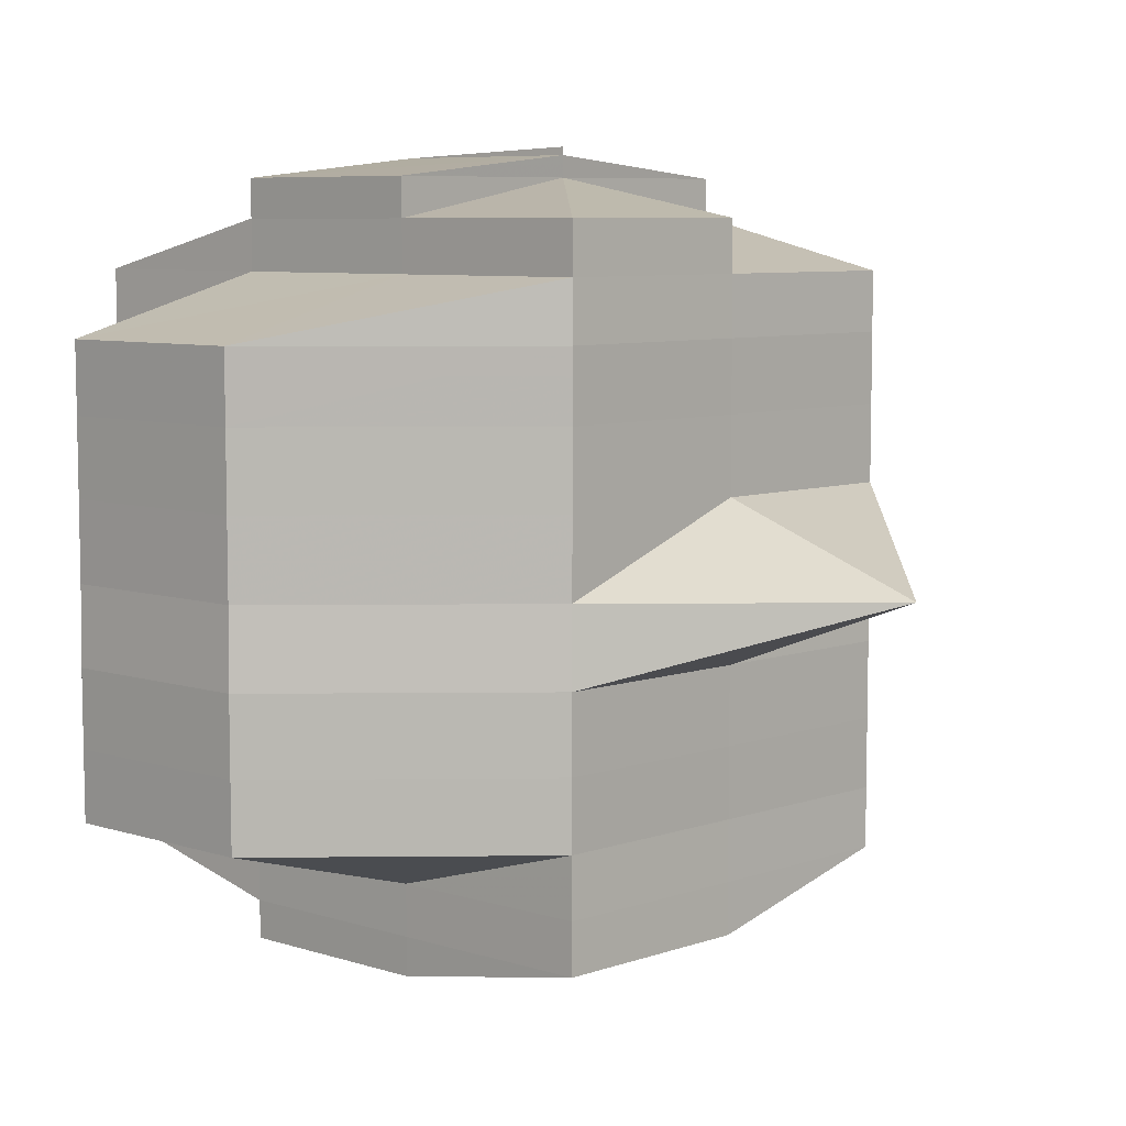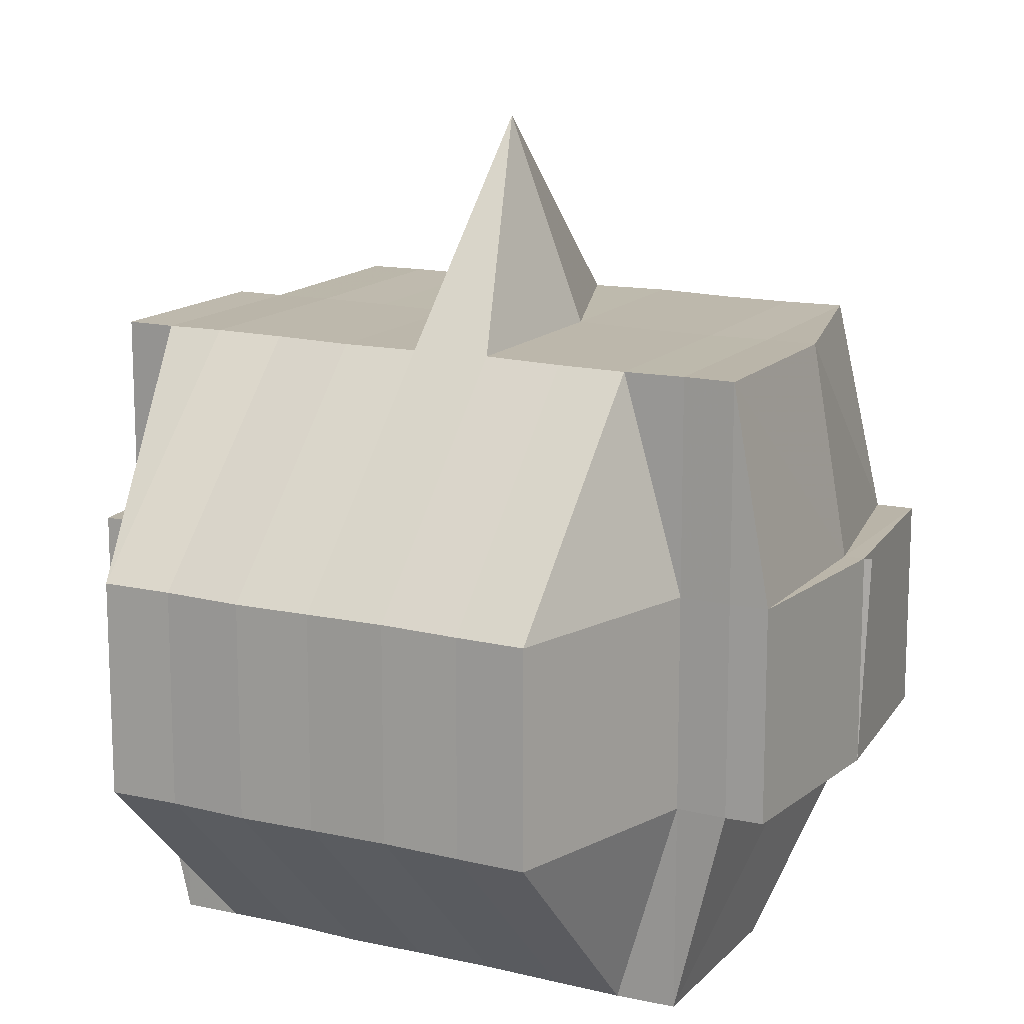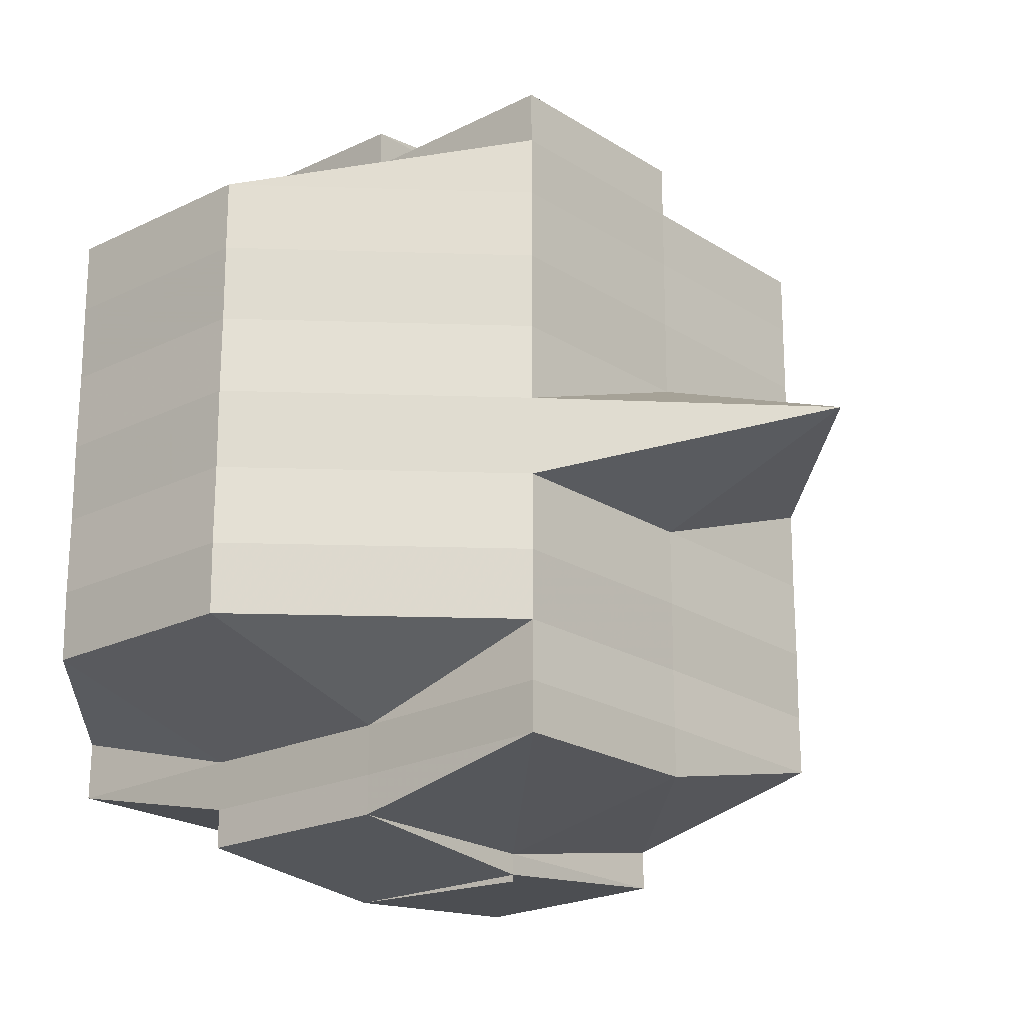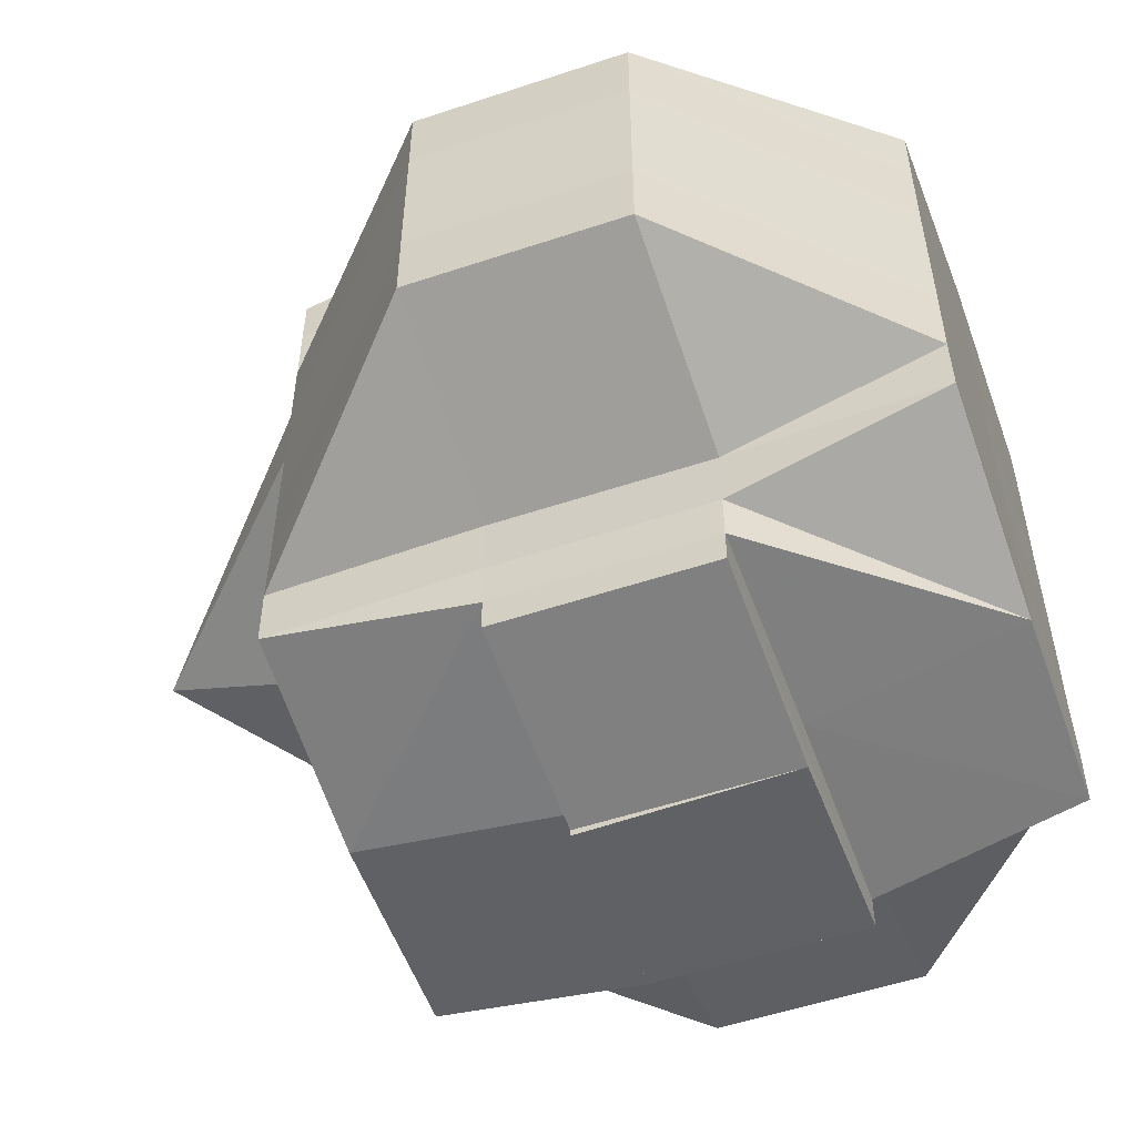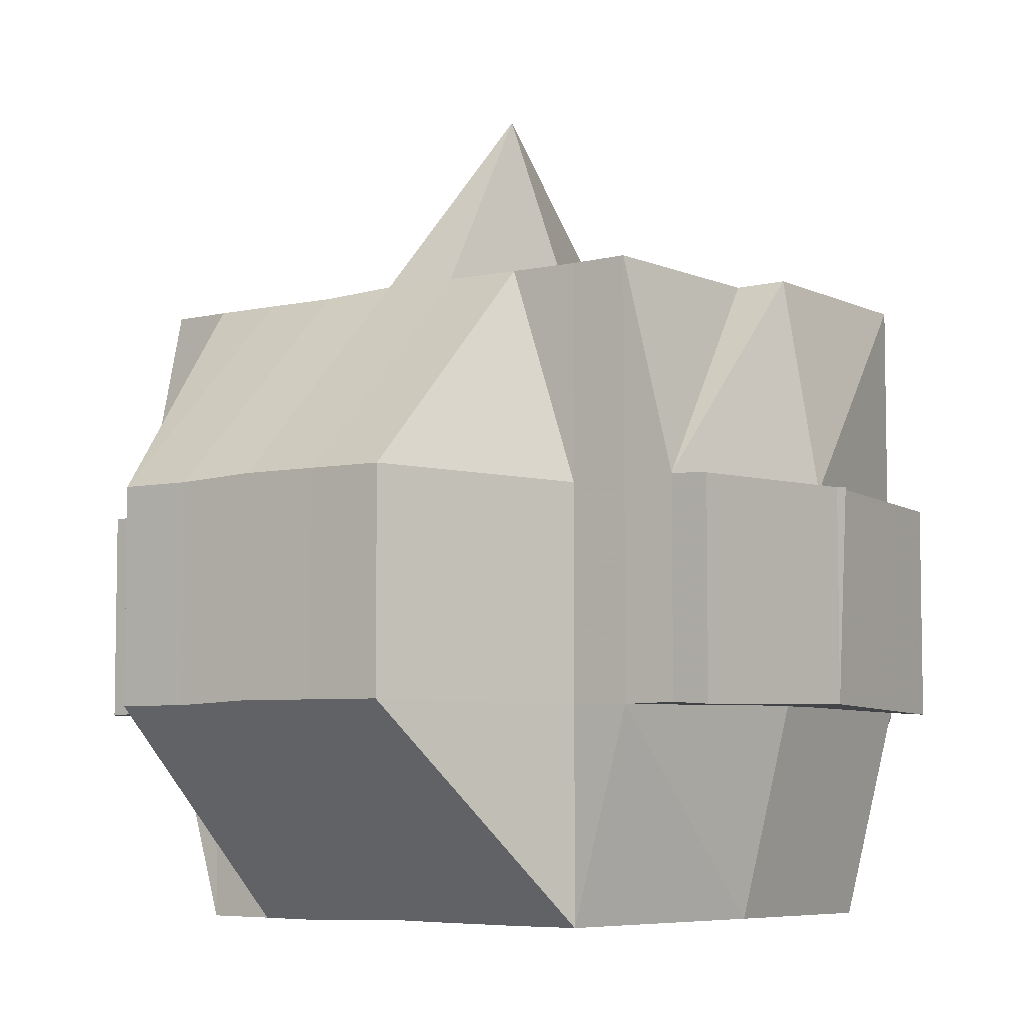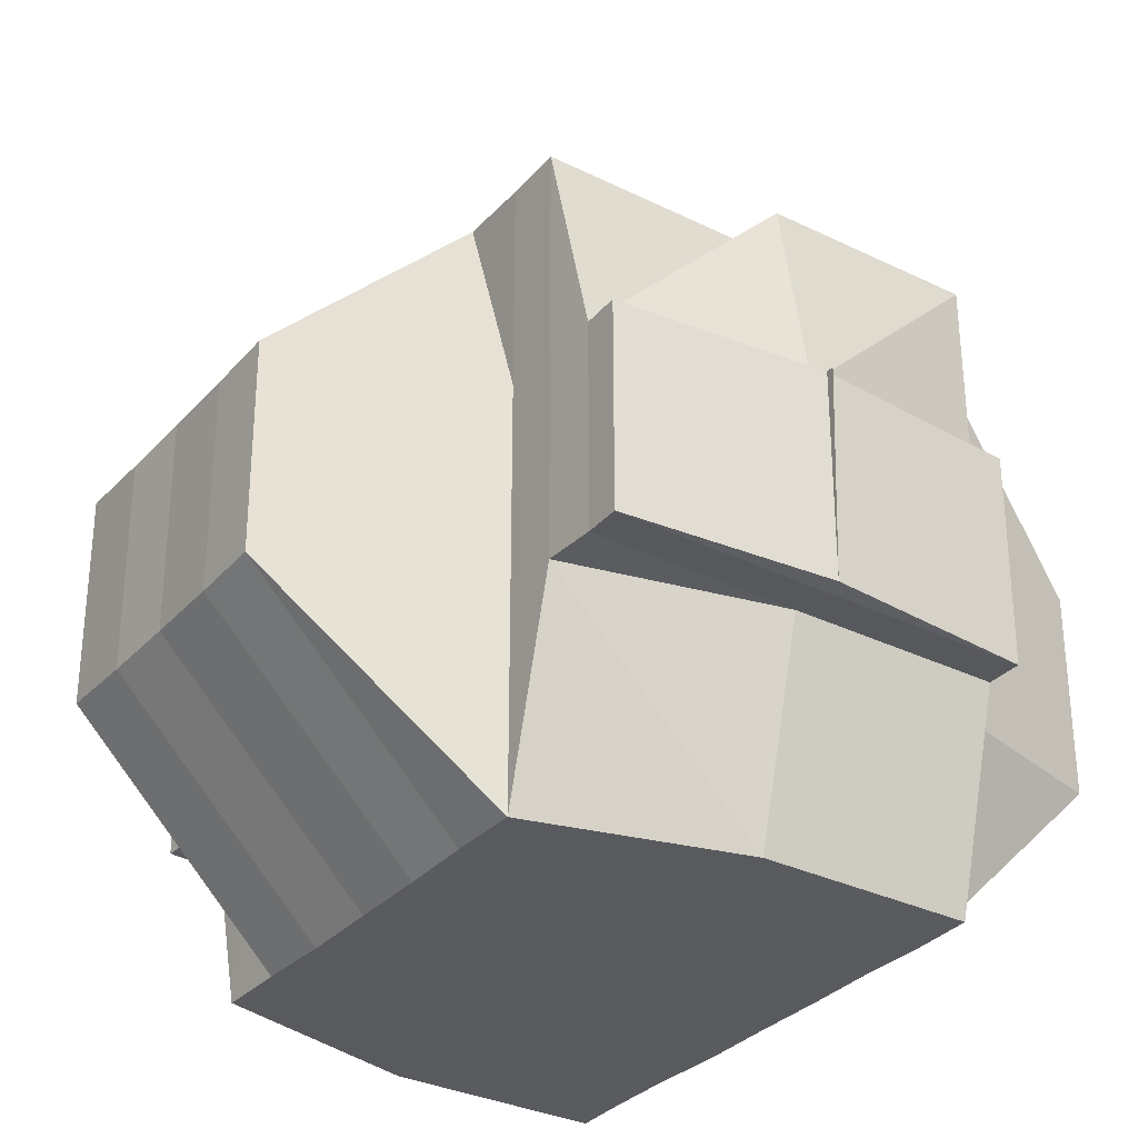
<metadata>
{"format":"obj","ext":"obj","renderer":"f3d","projection":"perspective","resolution":1024,"background":"white","views":[{"elev":6.9,"azim":133.4,"up":"+Z"},{"elev":14.6,"azim":116.7,"up":"+Y"},{"elev":-21.3,"azim":131.4,"up":"+Z"},{"elev":-55.1,"azim":-69.9,"up":"+Z"},{"elev":-6.1,"azim":-54.2,"up":"+Y"},{"elev":-31.9,"azim":-34.7,"up":"+Y"}]}
</metadata>
<code>
o 2290
v 2249 1880 14.52
v 2249 1880 14.52
v 2249 1880 14.52
v 2249 1880 14.52
v 2249 1880 14.52
v 2249 1880 14.52
v 2249 1880 14.52
v 2249 1880 14.52
v 2249 1880 14.52
v 2249 1880 14.52
v 2249 1880 14.52
v 2249 1880 14.52
v 2249 1880 14.52
v 2249 1880 14.52
v 2249 1880 14.52
v 2249 1880 14.52
v 2249 1880 14.52
v 2249 1880 14.52
v 2249 1880 14.52
v 2249 1880 14.52
v 2249 1880 14.52
v 2249 1880 14.52
v 2249 1880 14.52
v 2249 1880 14.52
v 2249 1880 14.52
v 2249 1880 14.52
v 2249 1880 14.52
v 2249 1880 14.52
v 2249 1880 14.52
v 2249 1880 14.52
v 2249 1880 14.52
v 2249 1880 14.52
v 2249 1880 14.52
v 2249 1880 14.52
v 2249 1880 14.52
v 2249 1880 14.52
v 2249 1880 14.52
v 2249 1880 14.52
v 2249 1880 14.52
v 2249 1880 14.52
v 2249 1880 14.52
v 2249 1880 14.52
v 2249 1880 14.52
v 2249 1880 14.52
v 2249 1880 14.52
v 2249 1880 14.52
v 2249 1880 14.53
v 2249 1880 14.53
v 2249 1880 14.53
v 2249 1880 14.53
v 2249 1880 14.53
v 2249 1880 14.53
v 2249 1880 14.53
v 2249 1880 14.53
v 2249 1880 14.52
v 2249 1880 14.53
v 2249 1880 14.53
v 2249 1880 14.53
v 2249 1880 14.53
v 2249 1880 14.53
v 2249 1880 14.53
v 2249 1880 14.54
v 2249 1880 14.54
v 2249 1880 14.54
v 2249 1880 14.54
v 2249 1880 14.54
v 2249 1880 14.54
v 2249 1880 14.54
v 2249 1880 14.54
v 2249 1880 14.55
v 2249 1880 14.53
v 2249 1880 14.54
v 2249 1880 14.53
v 2249 1880 14.54
v 2249 1880 14.53
v 2249 1880 14.55
v 2249 1880 14.53
v 2249 1880 14.53
v 2249 1880 14.52
v 2249 1880 14.52
v 2249 1880 14.52
v 2249 1880 14.53
v 2249 1880 14.52
v 2249 1880 14.52
v 2249 1880 14.52
v 2249 1880 14.52
v 2249 1880 14.52
v 2249 1880 14.52
v 2249 1880 14.52
v 2249 1880 14.53
v 2249 1880 14.53
v 2249 1880 14.53
v 2249 1880 14.53
v 2249 1880 14.54
v 2249 1880 14.53
v 2249 1880 14.54
v 2249 1880 14.54
v 2249 1880 14.54
v 2249 1880 14.55
v 2249 1880 14.55
v 2249 1880 14.55
v 2249 1880 14.54
v 2249 1880 14.55
v 2249 1880 14.55
v 2249 1880 14.55
v 2249 1880 14.55
v 2249 1880 14.55
v 2249 1880 14.55
v 2249 1880 14.55
v 2249 1880 14.55
v 2249 1880 14.55
v 2249 1880 14.55
v 2249 1880 14.55
v 2249 1880 14.55
v 2249 1880 14.55
v 2249 1880 14.55
v 2249 1880 14.55
v 2249 1880 14.55
v 2249 1880 14.55
v 2249 1880 14.55
v 2249 1880 14.55
v 2249 1880 14.55
v 2249 1880 14.55
v 2249 1880 14.55
v 2249 1880 14.55
v 2249 1880 14.55
v 2249 1880 14.55
v 2249 1880 14.55
v 2249 1880 14.55
v 2249 1880 14.55
v 2249 1880 14.55
v 2249 1880 14.55
v 2249 1880 14.55
v 2249 1880 14.55
v 2249 1880 14.55
v 2249 1880 14.55
v 2249 1880 14.55
v 2249 1880 14.55
v 2249 1880 14.55
v 2249 1880 14.55
v 2249 1880 14.55
v 2249 1880 14.55
v 2249 1880 14.55
v 2249 1880 14.55
v 2249 1880 14.55
v 2249 1880 14.55
v 2249 1880 14.55
v 2249 1880 14.55
v 2249 1880 14.55
v 2249 1880 14.55
v 2249 1880 14.55
v 2249 1880 14.55
v 2249 1880 14.55
v 2249 1880 14.55
v 2249 1880 14.55
v 2249 1880 14.55
v 2249 1880 14.55
v 2249 1880 14.55
v 2249 1880 14.55
v 2249 1880 14.55
v 2249 1880 14.55
v 2249 1880 14.55
v 2249 1880 14.54
v 2249 1880 14.55
v 2249 1880 14.55
v 2249 1880 14.55
v 2249 1880 14.55
v 2249 1880 14.55
v 2249 1880 14.54
v 2249 1880 14.54
v 2249 1880 14.55
v 2249 1880 14.55
v 2249 1880 14.55
v 2249 1880 14.55
v 2249 1880 14.55
v 2249 1880 14.54
v 2249 1880 14.54
v 2249 1880 14.54
v 2249 1880 14.54
v 2249 1880 14.53
v 2249 1880 14.53
v 2249 1880 14.53
v 2249 1880 14.53
v 2249 1880 14.53
v 2249 1880 14.52
v 2249 1880 14.53
v 2249 1880 14.52
v 2249 1880 14.52
v 2249 1880 14.52
v 2249 1880 14.52
v 2249 1880 14.52
v 2249 1880 14.52
v 2249 1880 14.52
v 2249 1880 14.53
v 2249 1880 14.52
v 2249 1880 14.52
v 2249 1880 14.52
v 2249 1880 14.52
v 2249 1880 14.52
v 2249 1880 14.52
v 2249 1880 14.52
v 2249 1880 14.52
v 2249 1880 14.52
v 2249 1880 14.52
v 2249 1880 14.52
v 2249 1880 14.52
v 2249 1880 14.55
v 2249 1880 14.55
v 2249 1880 14.55
v 2249 1880 14.55
v 2249 1880 14.55
v 2249 1880 14.55
v 2249 1880 14.55
v 2249 1880 14.55
f 1 2 3
f 4 5 3
f 1 6 7
f 6 8 9
f 4 10 11
f 10 12 13
f 14 15 9
f 16 14 7
f 14 17 15
f 18 19 14
f 20 21 17
f 19 22 20
f 20 23 14
f 24 20 14
f 23 25 26
f 22 27 28
f 29 28 20
f 30 31 16
f 32 31 30
f 31 33 34
f 35 36 31
f 36 37 38
f 39 38 31
f 31 38 24
f 38 40 24
f 40 41 33
f 40 42 41
f 38 43 40
f 44 43 38
f 43 45 40
f 45 46 40
f 44 47 43
f 43 48 45
f 47 48 43
f 48 49 45
f 45 49 46
f 47 50 48
f 51 47 44
f 48 52 49
f 50 52 48
f 49 53 46
f 54 50 47
f 51 54 47
f 55 51 44
f 52 56 49
f 49 56 53
f 50 57 52
f 54 58 50
f 58 57 50
f 52 59 56
f 57 59 52
f 56 60 53
f 59 61 56
f 56 61 60
f 59 62 61
f 57 63 59
f 63 62 59
f 58 64 57
f 64 63 57
f 65 64 58
f 63 66 62
f 64 67 63
f 67 66 63
f 68 67 64
f 65 68 64
f 69 70 67
f 71 65 58
f 71 58 54
f 72 68 65
f 73 71 54
f 73 54 51
f 74 65 71
f 74 72 65
f 75 71 73
f 75 74 71
f 72 76 68
f 77 73 51
f 78 75 73
f 78 73 77
f 77 51 55
f 55 79 80
f 81 77 55
f 82 78 77
f 82 77 81
f 81 55 83
f 83 55 39
f 83 80 84
f 85 86 83
f 87 82 81
f 87 88 89
f 90 82 87
f 91 78 82
f 90 91 82
f 91 92 78
f 92 75 78
f 93 91 90
f 92 94 75
f 94 74 75
f 95 92 91
f 93 95 91
f 96 94 92
f 95 96 92
f 94 97 74
f 97 72 74
f 96 98 94
f 98 97 94
f 97 99 72
f 99 76 72
f 98 100 97
f 100 99 97
f 76 101 102
f 100 103 99
f 99 103 76
f 104 100 98
f 105 103 100
f 104 105 100
f 106 105 104
f 103 107 76
f 107 108 101
f 107 109 108
f 76 107 110
f 111 112 109
f 113 114 107
f 114 111 115
f 116 115 107
f 105 117 103
f 118 119 105
f 120 117 105
f 121 118 104
f 117 122 116
f 120 122 117
f 117 123 124
f 122 125 123
f 122 126 125
f 127 128 120
f 128 129 130
f 131 122 132
f 133 134 122
f 134 135 136
f 137 134 138
f 139 140 131
f 140 141 142
f 143 140 144
f 138 144 145
f 144 146 147
f 148 147 149
f 145 150 151
f 115 144 150
f 150 144 152
f 152 153 154
f 150 155 156
f 157 150 158
f 159 157 160
f 157 158 161
f 162 157 161
f 110 157 162
f 110 162 67
f 67 162 66
f 162 161 66
f 66 161 163
f 66 163 62
f 161 158 164
f 161 164 163
f 158 165 164
f 158 166 165
f 167 166 168
f 62 163 169
f 62 169 61
f 163 164 170
f 163 170 169
f 164 171 170
f 164 165 171
f 165 166 172
f 165 172 171
f 166 120 172
f 172 130 173
f 172 173 174
f 171 172 175
f 170 171 176
f 171 175 176
f 170 176 177
f 169 170 177
f 176 175 178
f 175 104 178
f 178 104 98
f 178 98 96
f 176 178 179
f 179 178 96
f 177 176 179
f 179 96 95
f 169 177 180
f 61 169 180
f 177 179 181
f 181 179 95
f 180 177 181
f 181 95 93
f 61 180 60
f 180 181 182
f 182 181 93
f 60 180 182
f 182 93 183
f 183 93 90
f 60 182 184
f 184 182 183
f 53 60 184
f 183 90 185
f 184 186 187
f 53 184 188
f 46 53 188
f 188 184 189
f 46 188 28
f 188 189 28
f 28 189 190
f 189 185 190
f 185 90 87
f 191 190 192
f 193 194 185
f 185 87 195
f 190 185 195
f 195 87 196
f 190 195 197
f 195 196 197
f 23 190 197
f 197 196 198
f 196 83 198
f 198 83 199
f 197 198 200
f 198 199 200
f 201 202 200
f 203 200 11
f 204 205 203
f 200 84 206
f 200 206 13
f 207 208 209
f 210 211 212
f 213 211 214

</code>
